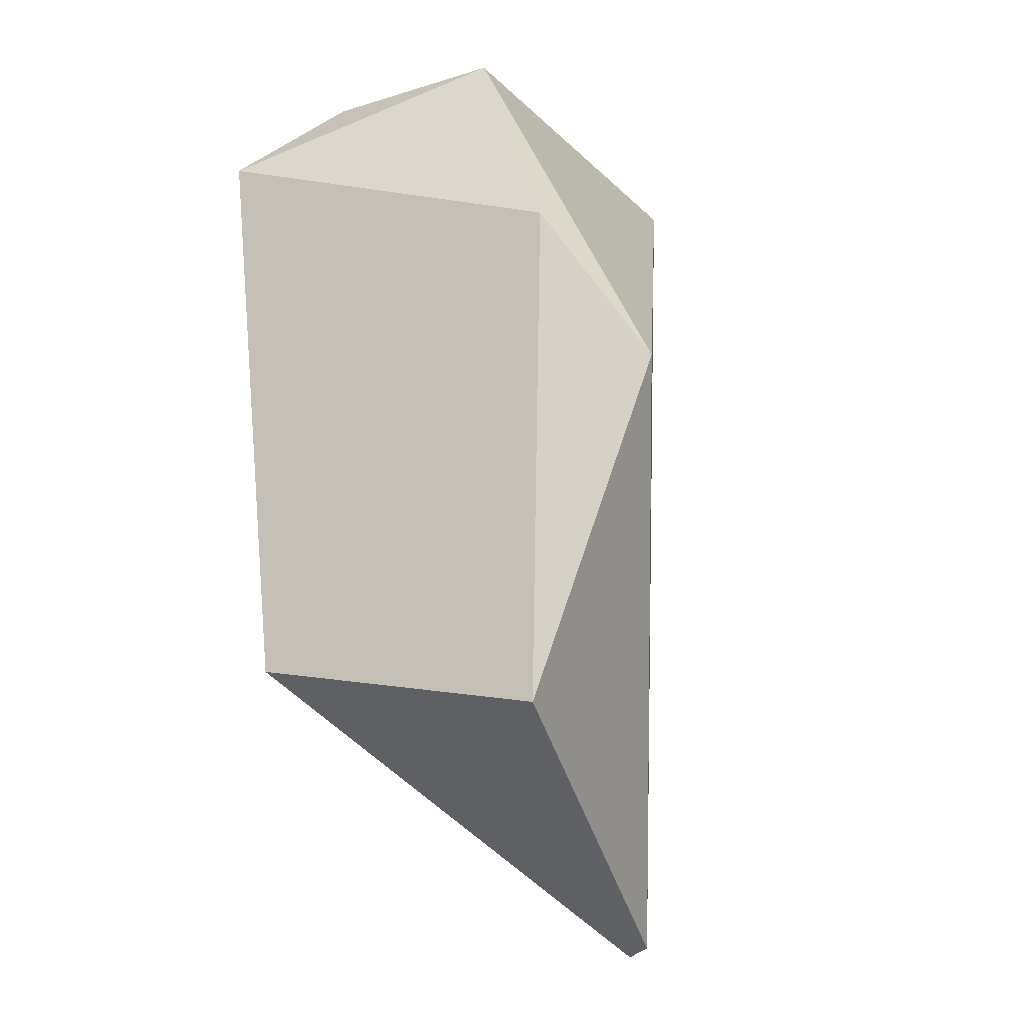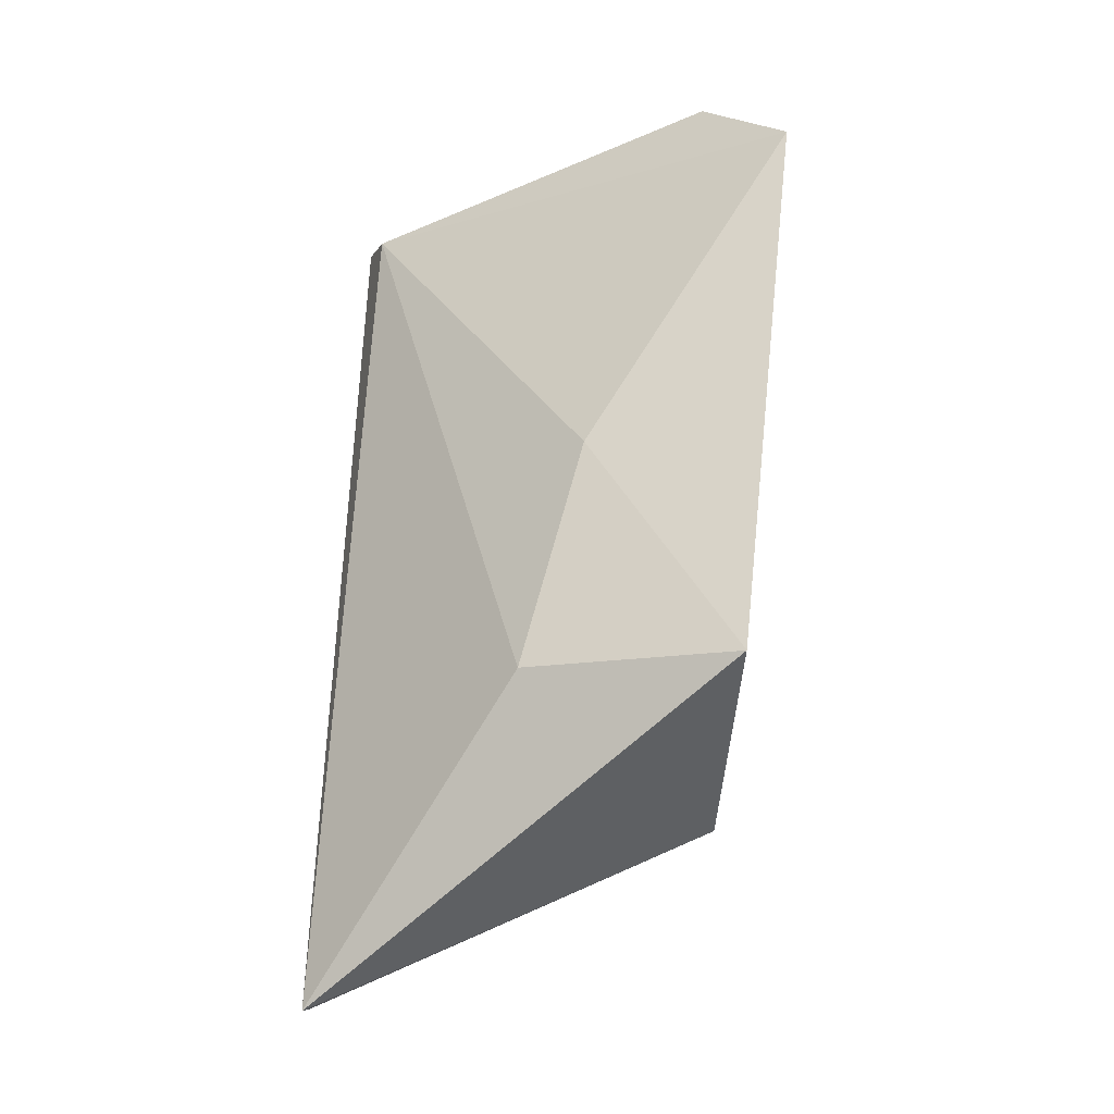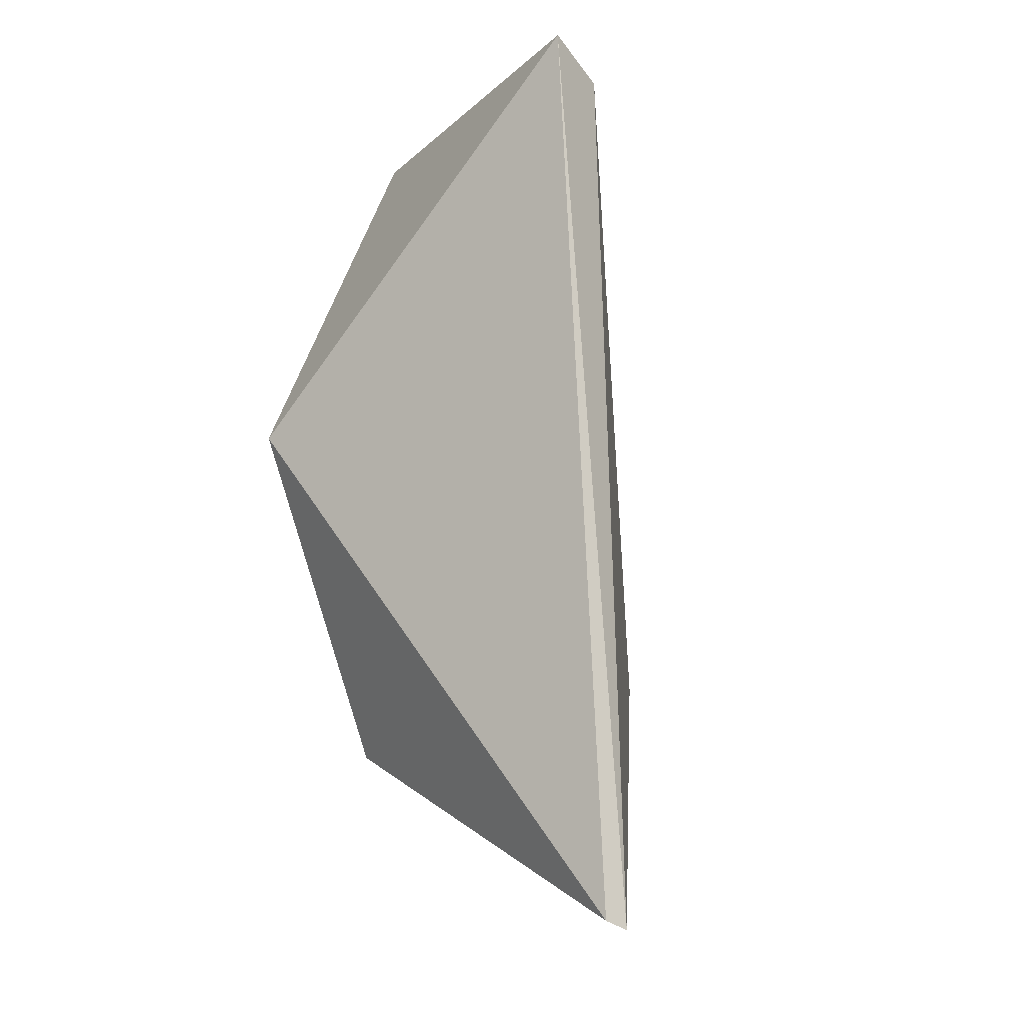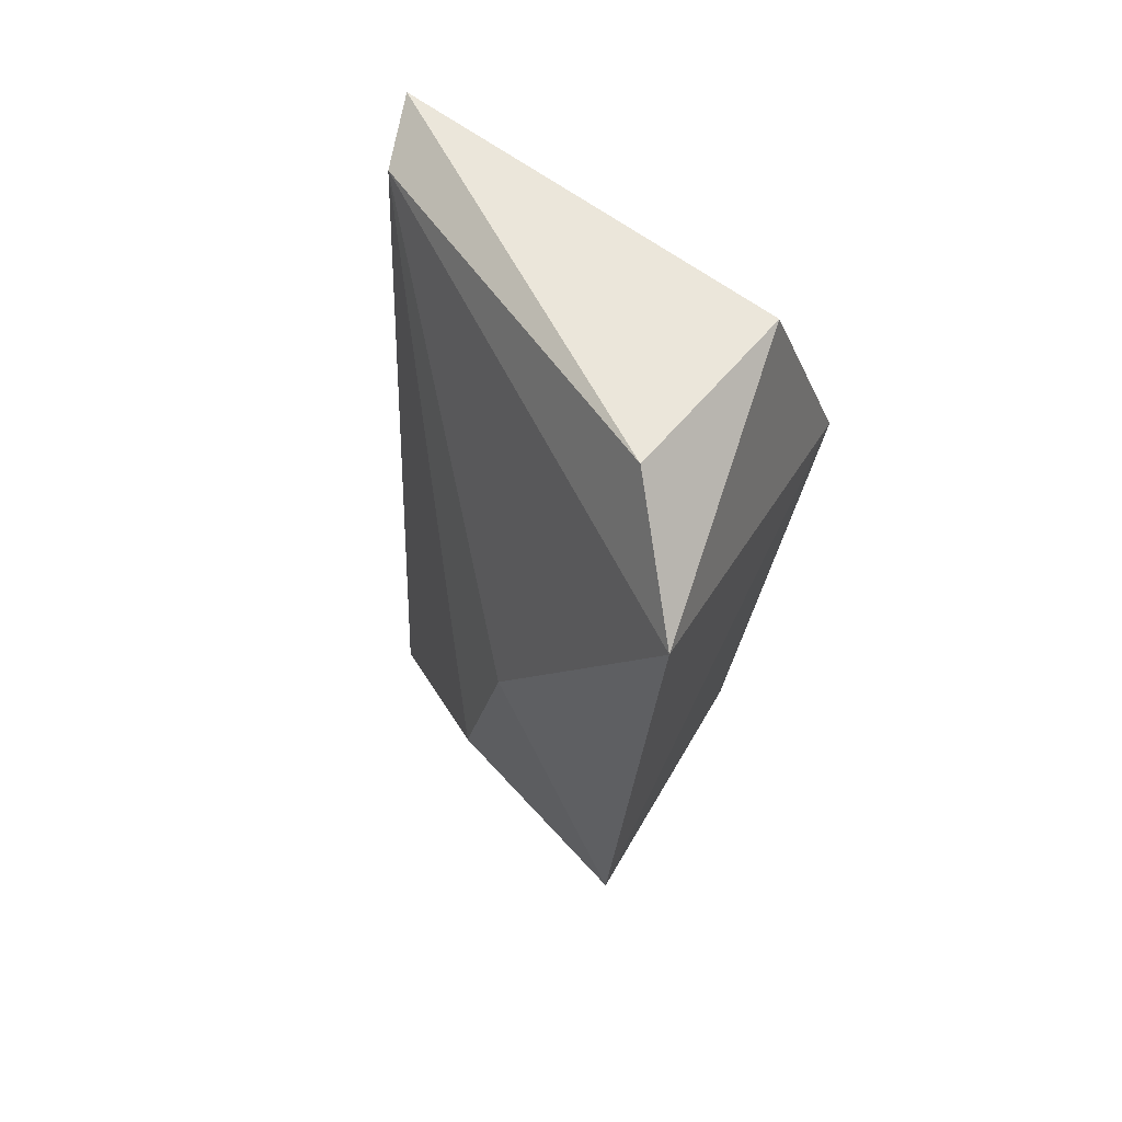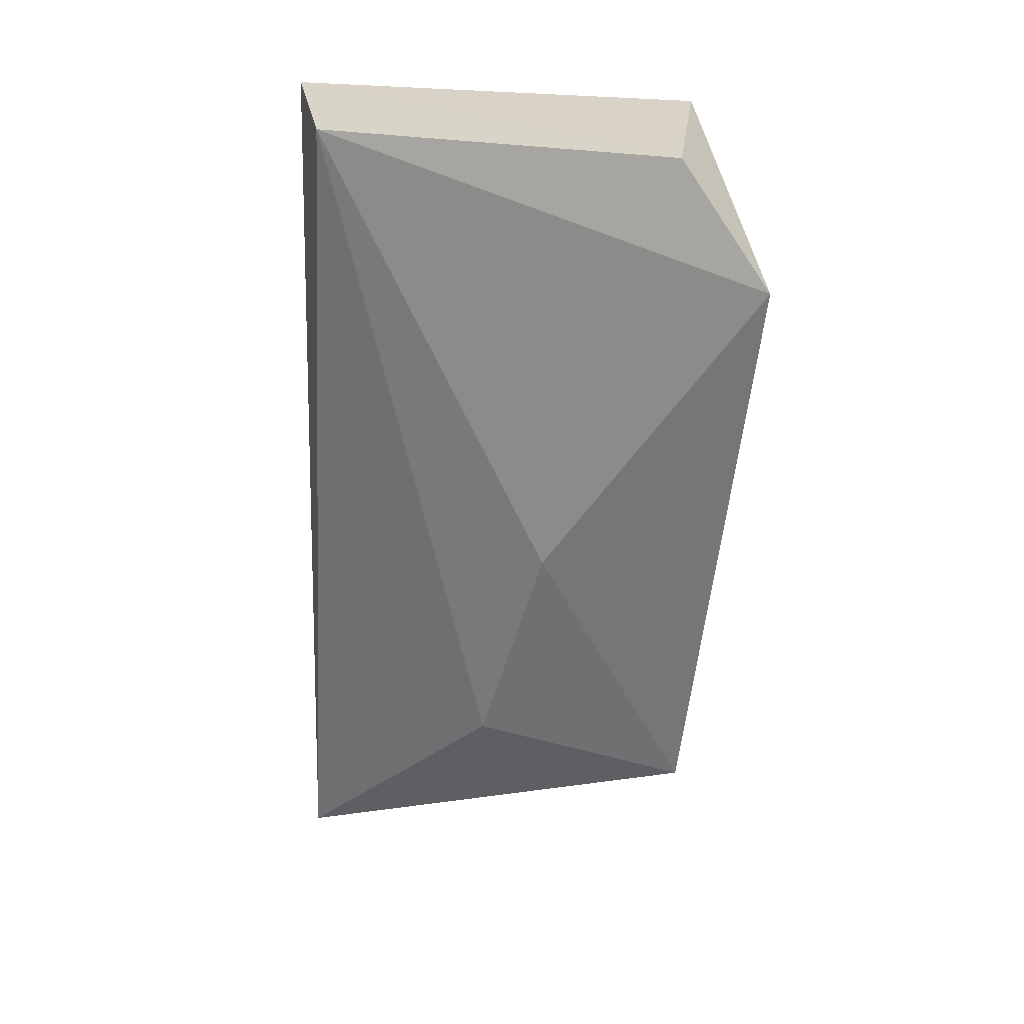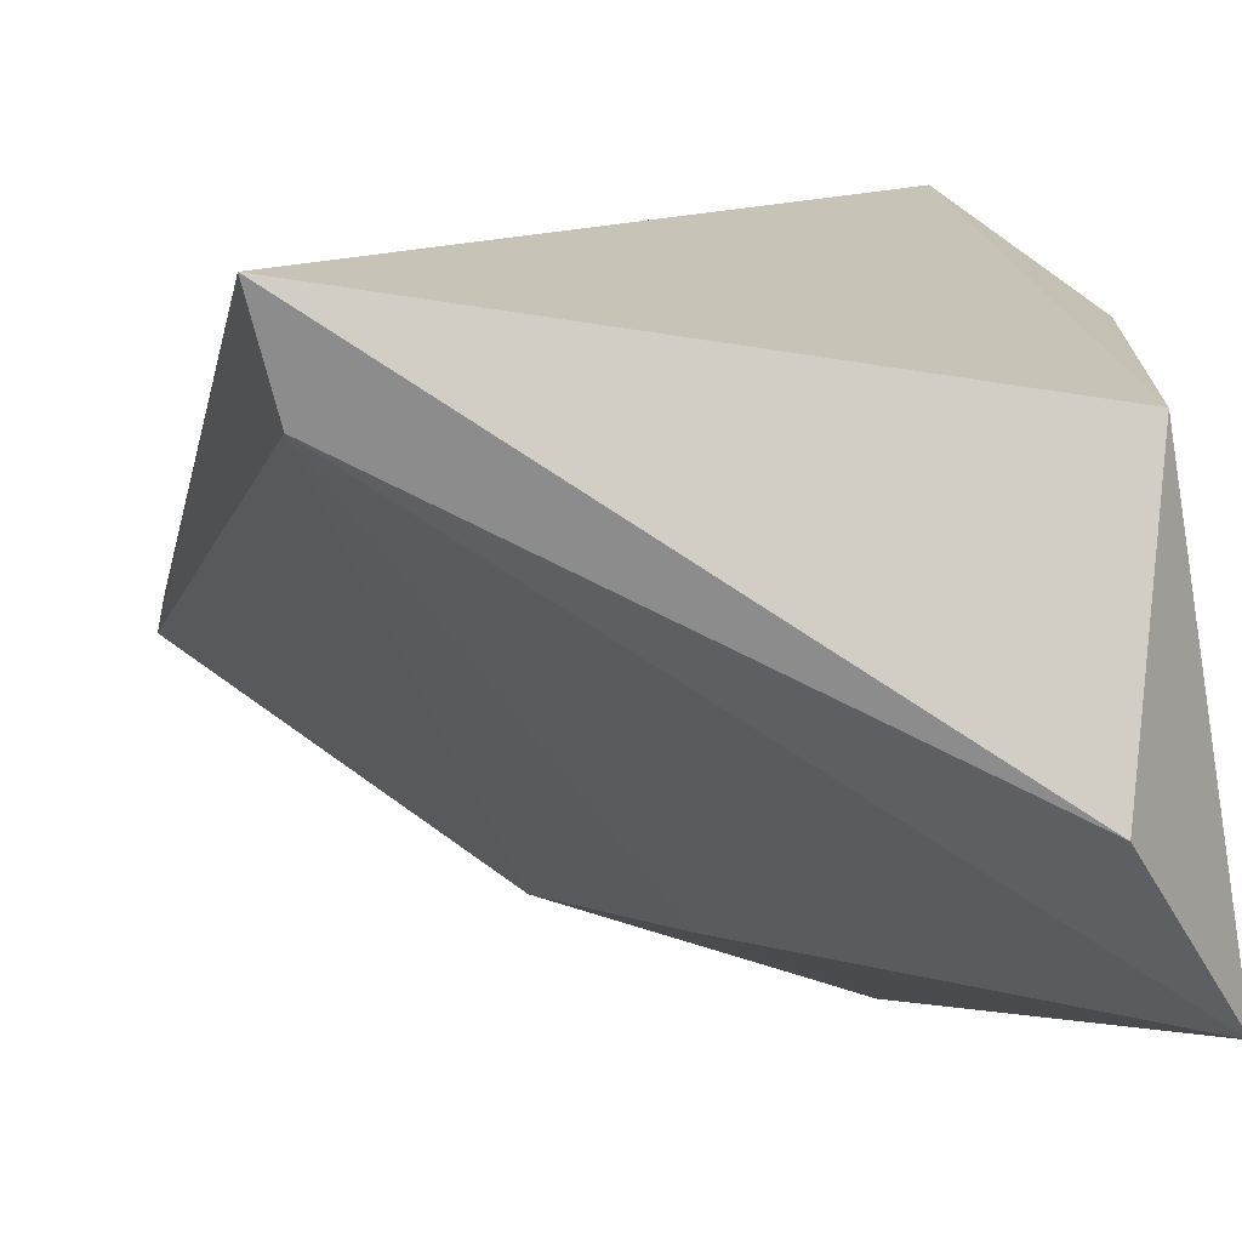
<metadata>
{"format":"obj","ext":"obj","renderer":"f3d","projection":"perspective","resolution":1024,"background":"white","views":[{"elev":-20.6,"azim":-65.7,"up":"+Y"},{"elev":-28.5,"azim":-177.4,"up":"+Y"},{"elev":-13.2,"azim":54.8,"up":"+Y"},{"elev":57.3,"azim":-148.1,"up":"+Y"},{"elev":29.3,"azim":-179.1,"up":"+Y"},{"elev":-6.0,"azim":172.7,"up":"+Z"}]}
</metadata>
<code>
v 0.07255 -0.001319 0.01137
v 0.07295 -0.02013 0.01012
v 0.06731 -0.009994 0.005917
v 0.06304 -0.003346 0.004745
v 0.06485 -0.008992 0.01398
v 0.06434 -0.01495 0.005265
v 0.07211 -0.001924 0.01005
v 0.07288 -0.01996 0.01057
v 0.06427 -0.001373 0.01035
v 0.06861 -0.01463 0.006496
v 0.06365 -0.005783 0.01198
v 0.06469 -0.001277 0.006476
v 0.06487 -0.01614 0.01123
f 6 4 3
f 7 3 4
f 7 1 2
f 8 2 1
f 8 1 5
f 9 5 1
f 10 6 3
f 10 2 6
f 10 7 2
f 10 3 7
f 11 4 6
f 11 9 4
f 11 5 9
f 12 7 4
f 12 1 7
f 12 9 1
f 12 4 9
f 13 6 2
f 13 2 8
f 13 8 5
f 13 11 6
f 13 5 11

</code>
